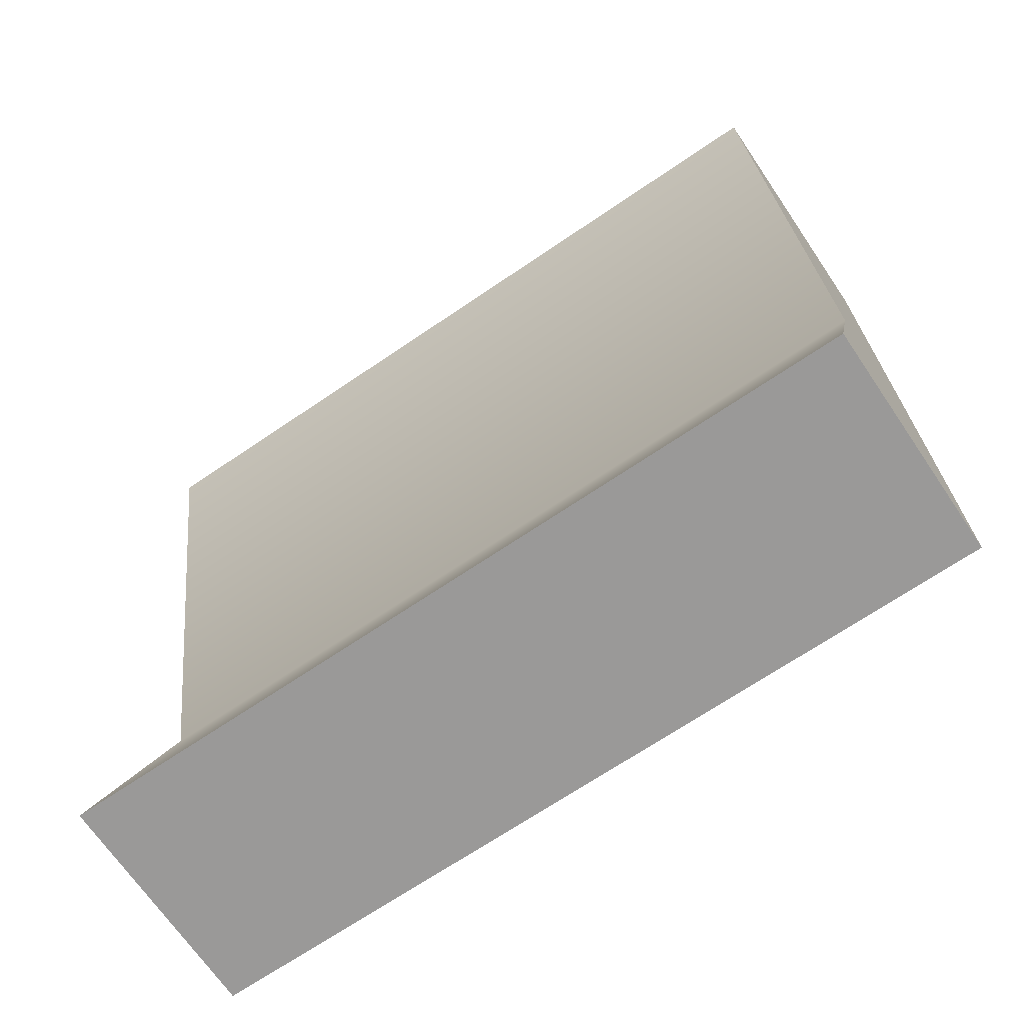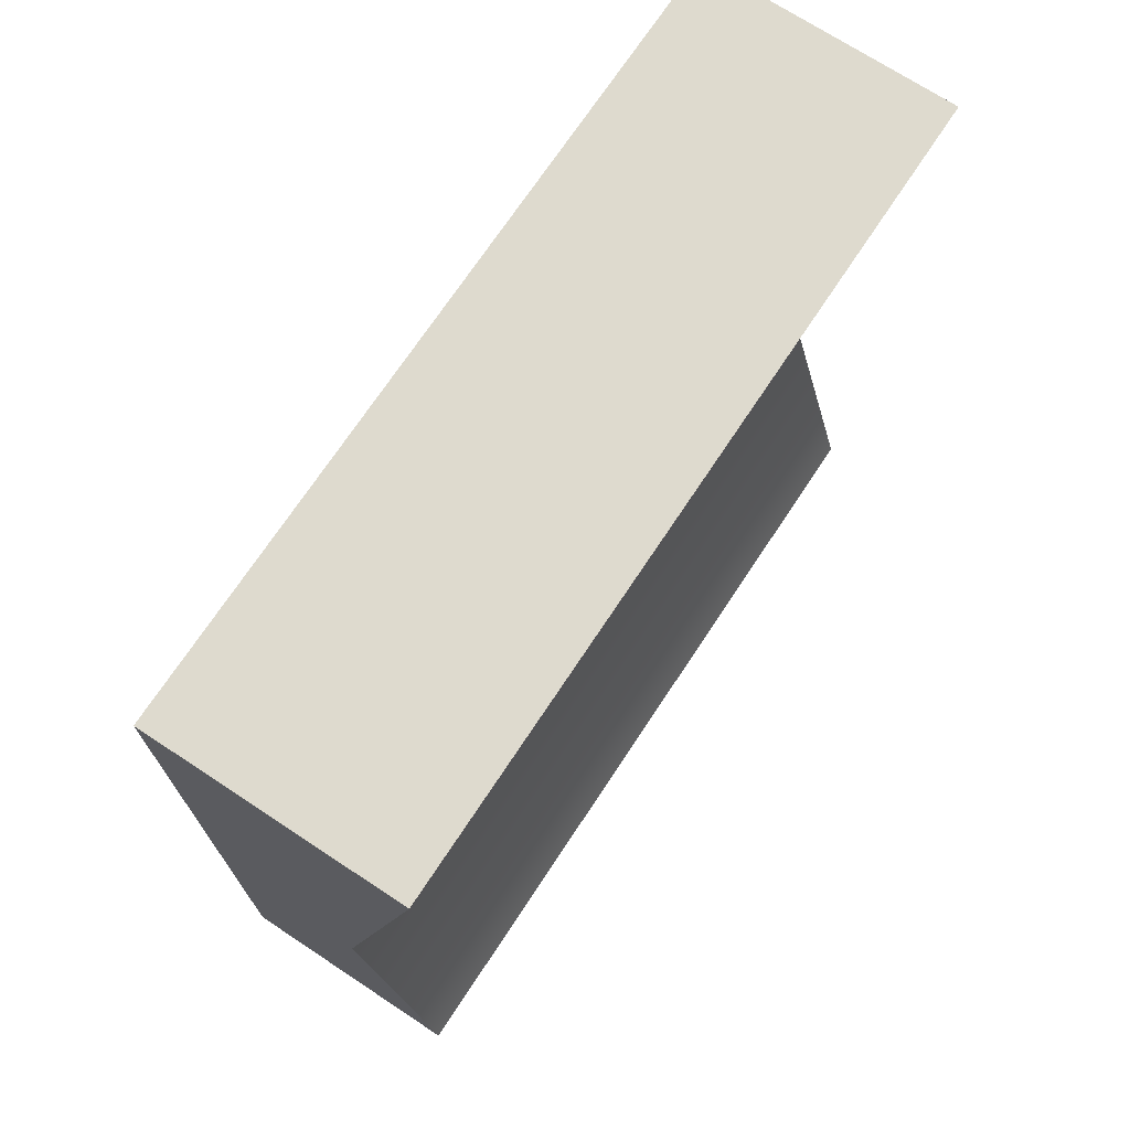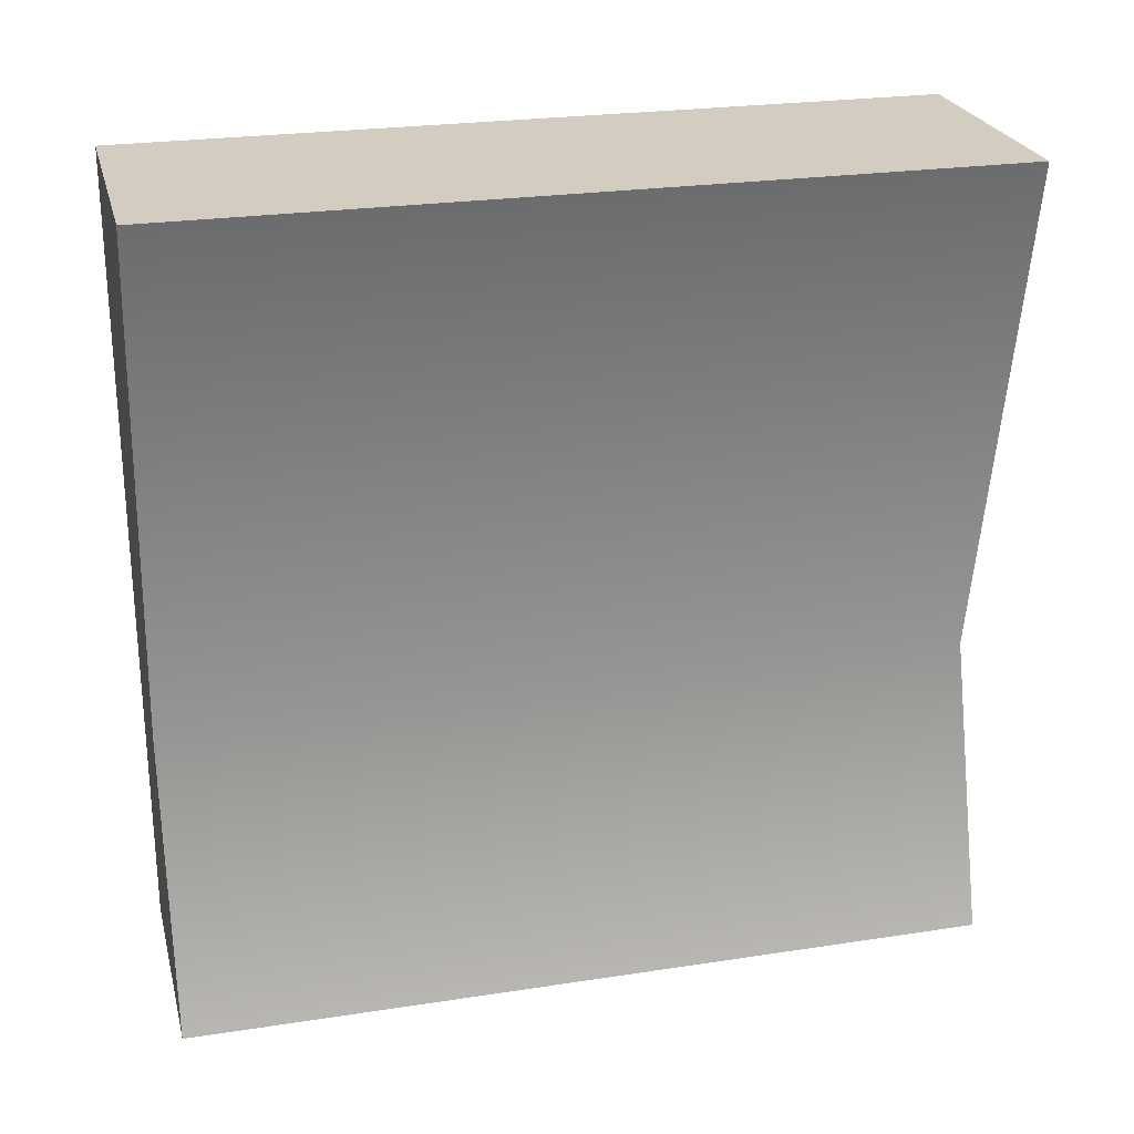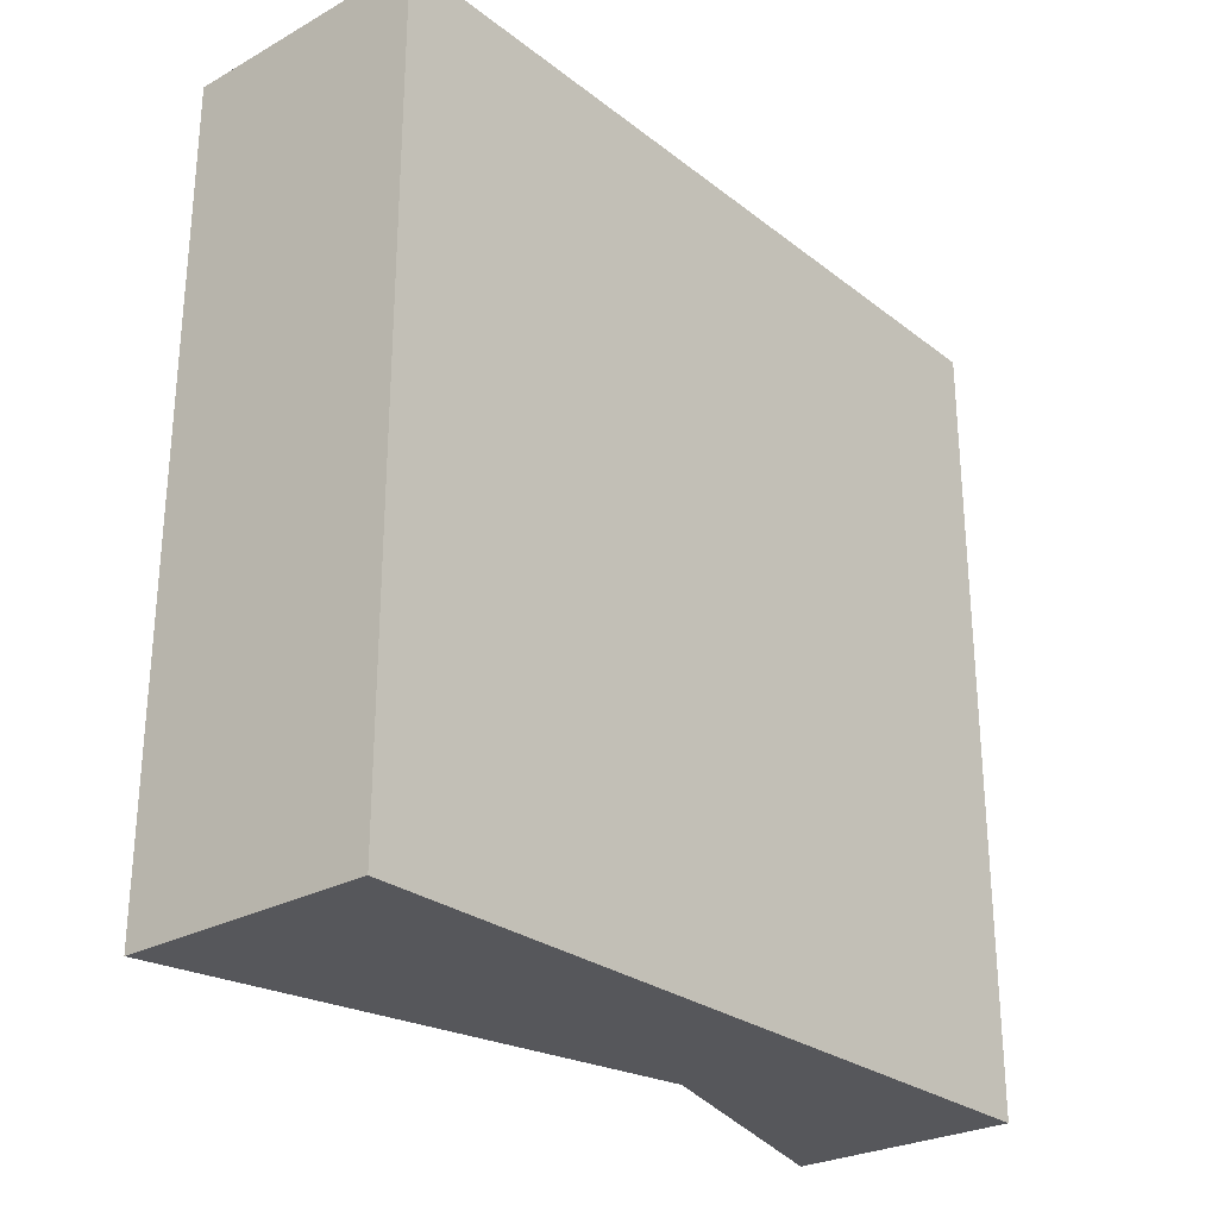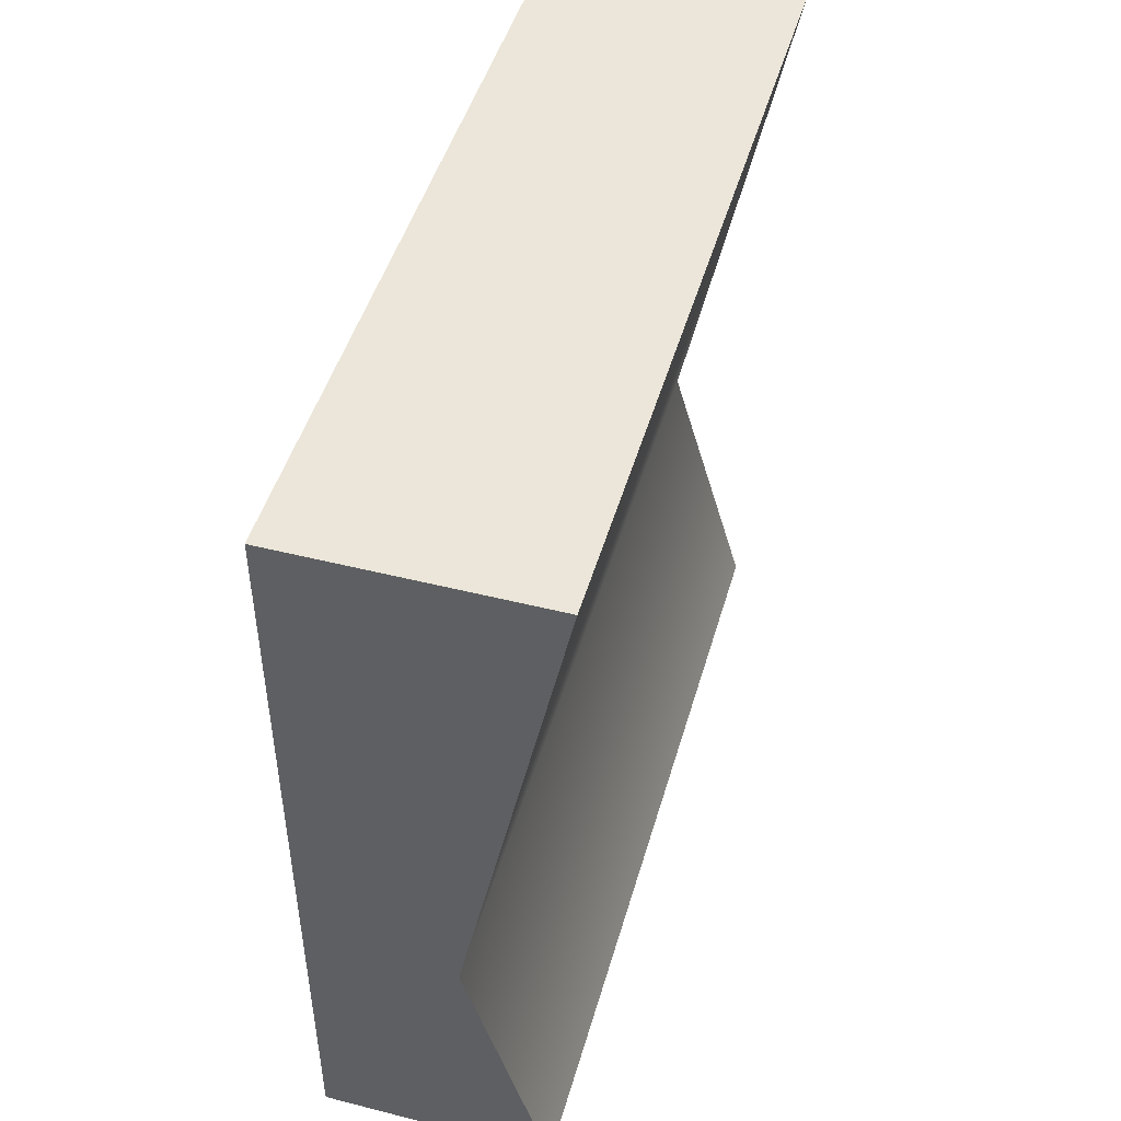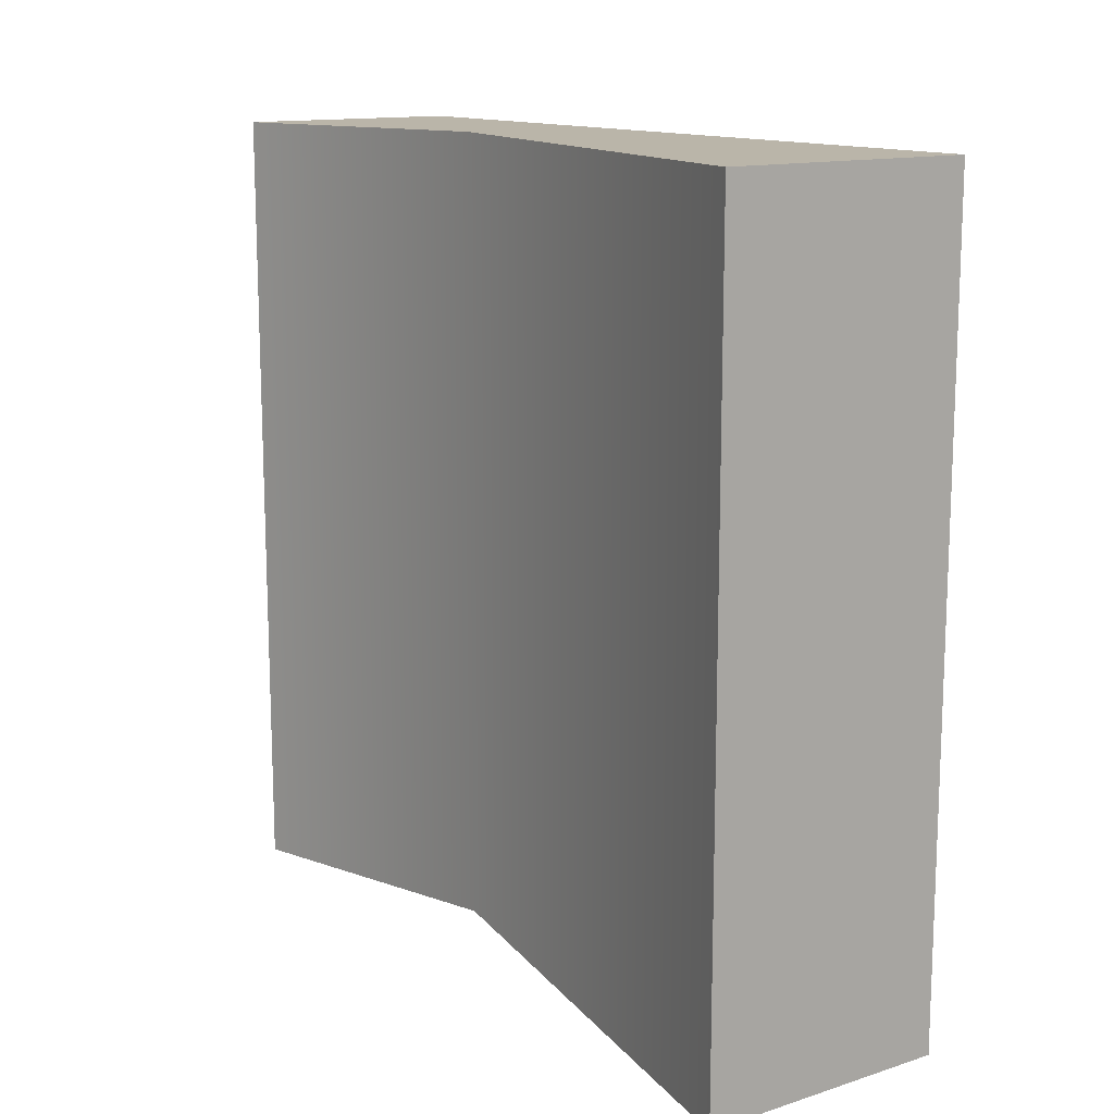
<metadata>
{"format":"obj","ext":"obj","renderer":"f3d","projection":"perspective","resolution":1024,"background":"white","views":[{"elev":-69.1,"azim":-55.8,"up":"+Z"},{"elev":71.2,"azim":-146.6,"up":"+Z"},{"elev":24.8,"azim":-104.0,"up":"+Z"},{"elev":-27.1,"azim":40.4,"up":"+Y"},{"elev":47.5,"azim":-164.1,"up":"+Z"},{"elev":13.5,"azim":-35.3,"up":"+Y"}]}
</metadata>
<code>
g _Combined_Vis14_0
v -1.787 -0.3374 -0.5
v -1.787 -0.5 -0.5
v -1.5 -0.5 -0.5
v -1.778 -0.3325 -0.5
v -1.787 -0.3374 -0.5
v -1.717 -0.2827 -0.5
v -1.668 -0.2221 -0.5
v -1.631 -0.153 -0.5
v -1.608 -0.07801 -0.5
v -1.6 4.215e-08 -0.5
v -1.608 0.07801 -0.5
v -1.5 0.5 -0.5
v -1.631 0.153 -0.5
v -1.668 0.2221 -0.5
v -1.717 0.2827 -0.5
v -1.778 0.3325 -0.5
v -1.787 0.3374 -0.5
v -1.787 0.5 -0.5
v -1.787 0.3374 -0.5
v -1.787 0.1241 -0.5
v -1.778 0.3325 -0.5
v -1.787 0.3374 -0.5
v -1.787 0.1241 -0.5
v -1.717 0.2827 -0.5
v -1.787 0.1241 -0.5
v -1.668 0.2221 -0.5
v -1.787 0.1241 -0.5
v -1.631 0.153 -0.5
v -1.787 0.1241 -0.5
v -1.771 0.09473 -0.5
v -1.757 0.04829 -0.5
v -1.608 0.07801 -0.5
v -1.6 4.215e-08 -0.5
v -1.752 4.215e-08 -0.5
v -1.608 -0.07801 -0.5
v -1.757 -0.04829 -0.5
v -1.771 -0.09473 -0.5
v -1.631 -0.153 -0.5
v -1.787 -0.1241 -0.5
v -1.787 -0.1241 -0.5
v -1.668 -0.2221 -0.5
v -1.787 -0.1241 -0.5
v -1.717 -0.2827 -0.5
v -1.787 -0.1241 -0.5
v -1.778 -0.3325 -0.5
v -1.787 -0.1241 -0.5
v -1.787 -0.3374 -0.5
v -1.816 0.1643 0.5
v -1.816 0.3529 0.5
v -1.778 0.3325 0.5
v -1.717 0.2827 0.5
v -1.816 0.1643 0.5
v -1.816 0.1643 0.5
v -1.668 0.2221 0.5
v -1.794 0.1375 0.5
v -1.816 0.1643 0.5
v -1.631 0.153 0.5
v -1.771 0.09473 0.5
v -1.608 0.07801 0.5
v -1.757 0.04829 0.5
v -1.752 -4.215e-08 0.5
v -1.6 -4.215e-08 0.5
v -1.608 -0.07801 0.5
v -1.757 -0.04829 0.5
v -1.771 -0.09473 0.5
v -1.631 -0.153 0.5
v -1.794 -0.1375 0.5
v -1.668 -0.2221 0.5
v -1.816 -0.1643 0.5
v -1.717 -0.2827 0.5
v -1.816 -0.1643 0.5
v -1.816 -0.1643 0.5
v -1.778 -0.3325 0.5
v -1.816 -0.353 0.5
v -1.816 -0.1643 0.5
v -1.787 -0.1241 -0.5
v -1.771 -0.09473 -0.5
v -1.757 -0.04829 -0.5
v -1.787 -0.1241 -0.5
v -1.752 4.215e-08 -0.5
v -1.757 0.04829 -0.5
v -1.787 -0.1241 -0.5
v -1.771 0.09473 -0.5
v -1.787 -0.1241 -0.5
v -1.787 0.1241 -0.5
v -1.816 0.1643 0.5
v -1.794 0.1375 0.5
v -1.771 0.09473 0.5
v -1.816 0.1643 0.5
v -1.757 0.04829 0.5
v -1.816 0.1643 0.5
v -1.752 -4.215e-08 0.5
v -1.757 -0.04829 0.5
v -1.816 0.1643 0.5
v -1.771 -0.09473 0.5
v -1.816 0.1643 0.5
v -1.794 -0.1375 0.5
v -1.816 0.1643 0.5
v -1.816 -0.1643 0.5
v -1.5 -0.5 -0.5
v -1.787 -0.5 -0.5
v -1.684 -0.5 -0.1496
v -1.5 -0.5 0.5
v -1.816 -0.5 0.5
v -1.787 0.5 -0.5
v -1.5 0.5 -0.5
v -1.684 0.5 -0.1496
v -1.5 0.5 0.5
v -1.816 0.5 0.5
v -1.787 -0.3374 -0.5
v -1.684 -0.5 -0.1496
v -1.787 -0.5 -0.5
v -1.787 -0.1241 -0.5
v -1.787 0.1241 -0.5
v -1.684 0.5 -0.1496
v -1.787 0.3374 -0.5
v -1.787 0.5 -0.5
v -1.816 -0.1643 0.5
v -1.816 -0.353 0.5
v -1.816 -0.5 0.5
v -1.816 0.1643 0.5
v -1.816 0.3529 0.5
v -1.816 0.5 0.5
v -1.5 -0.5 -0.5
v -1.5 -0.5 0.5
v -1.5 0.5 0.5
v -1.5 0.5 -0.5
v -1.778 0.3325 0.5
v -1.816 0.3529 0.5
v -1.816 0.5 0.5
v -1.5 0.5 0.5
v -1.717 0.2827 0.5
v -1.668 0.2221 0.5
v -1.631 0.153 0.5
v -1.608 0.07801 0.5
v -1.6 -4.215e-08 0.5
v -1.608 -0.07801 0.5
v -1.5 -0.5 0.5
v -1.631 -0.153 0.5
v -1.668 -0.2221 0.5
v -1.717 -0.2827 0.5
v -1.778 -0.3325 0.5
v -1.816 -0.5 0.5
v -1.816 -0.353 0.5
g _Combined_Vis14_0_0
f 3 2 1
f 3 5 4
f 3 4 6
f 3 6 7
f 3 7 8
f 3 8 9
f 3 9 10
f 10 11 3
f 11 12 3
f 11 13 12
f 13 14 12
f 14 15 12
f 15 16 12
f 12 16 17
f 12 19 18
f 22 21 20
f 21 24 23
f 24 26 25
f 28 27 26
f 28 30 29
f 31 30 28
f 32 31 28
f 31 32 33
f 34 31 33
f 34 33 35
f 36 34 35
f 37 36 35
f 38 37 35
f 38 39 37
f 38 41 40
f 41 43 42
f 45 44 43
f 45 47 46
f 50 49 48
f 50 52 51
f 54 51 53
f 54 56 55
f 54 55 57
f 55 58 57
f 57 58 59
f 58 60 59
f 60 61 59
f 61 62 59
f 62 61 63
f 61 64 63
f 64 65 63
f 65 66 63
f 65 67 66
f 67 68 66
f 68 67 69
f 68 71 70
f 73 70 72
f 73 75 74
f 78 77 76
f 80 78 79
f 80 82 81
f 81 84 83
f 83 84 85
f 88 87 86
f 90 88 89
f 92 90 91
f 92 94 93
f 93 96 95
f 95 98 97
f 97 98 99
f 102 101 100
f 102 100 103
f 104 102 103
f 107 106 105
f 108 106 107
f 109 108 107
f 112 111 110
f 110 111 113
f 113 111 114
f 111 115 114
f 114 115 116
f 116 115 117
f 111 118 115
f 119 118 111
f 119 111 120
f 118 121 115
f 121 122 115
f 122 123 115
f 126 125 124
f 127 126 124
f 130 129 128
f 131 130 128
f 132 131 128
f 133 131 132
f 134 131 133
f 135 131 134
f 136 131 135
f 136 137 131
f 137 138 131
f 137 139 138
f 139 140 138
f 140 141 138
f 141 142 138
f 138 142 143
f 142 144 143

</code>
